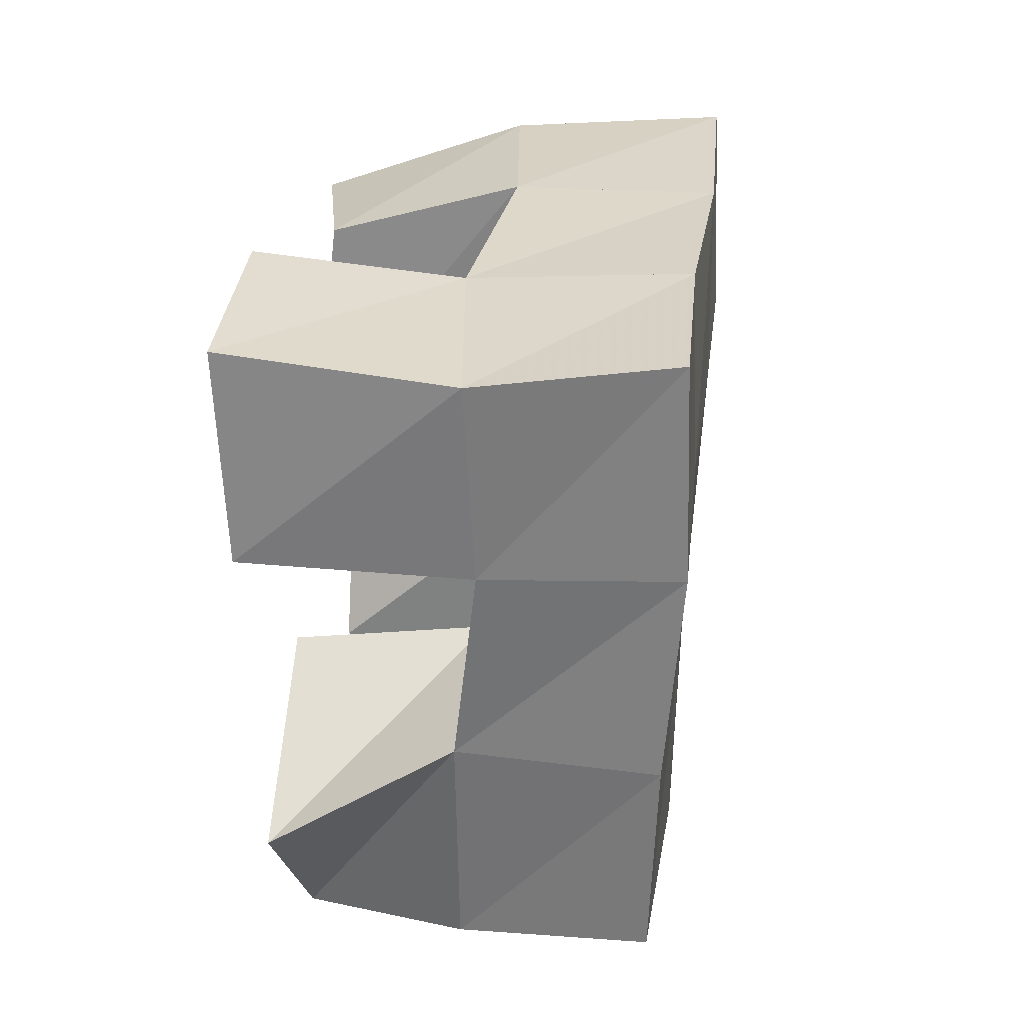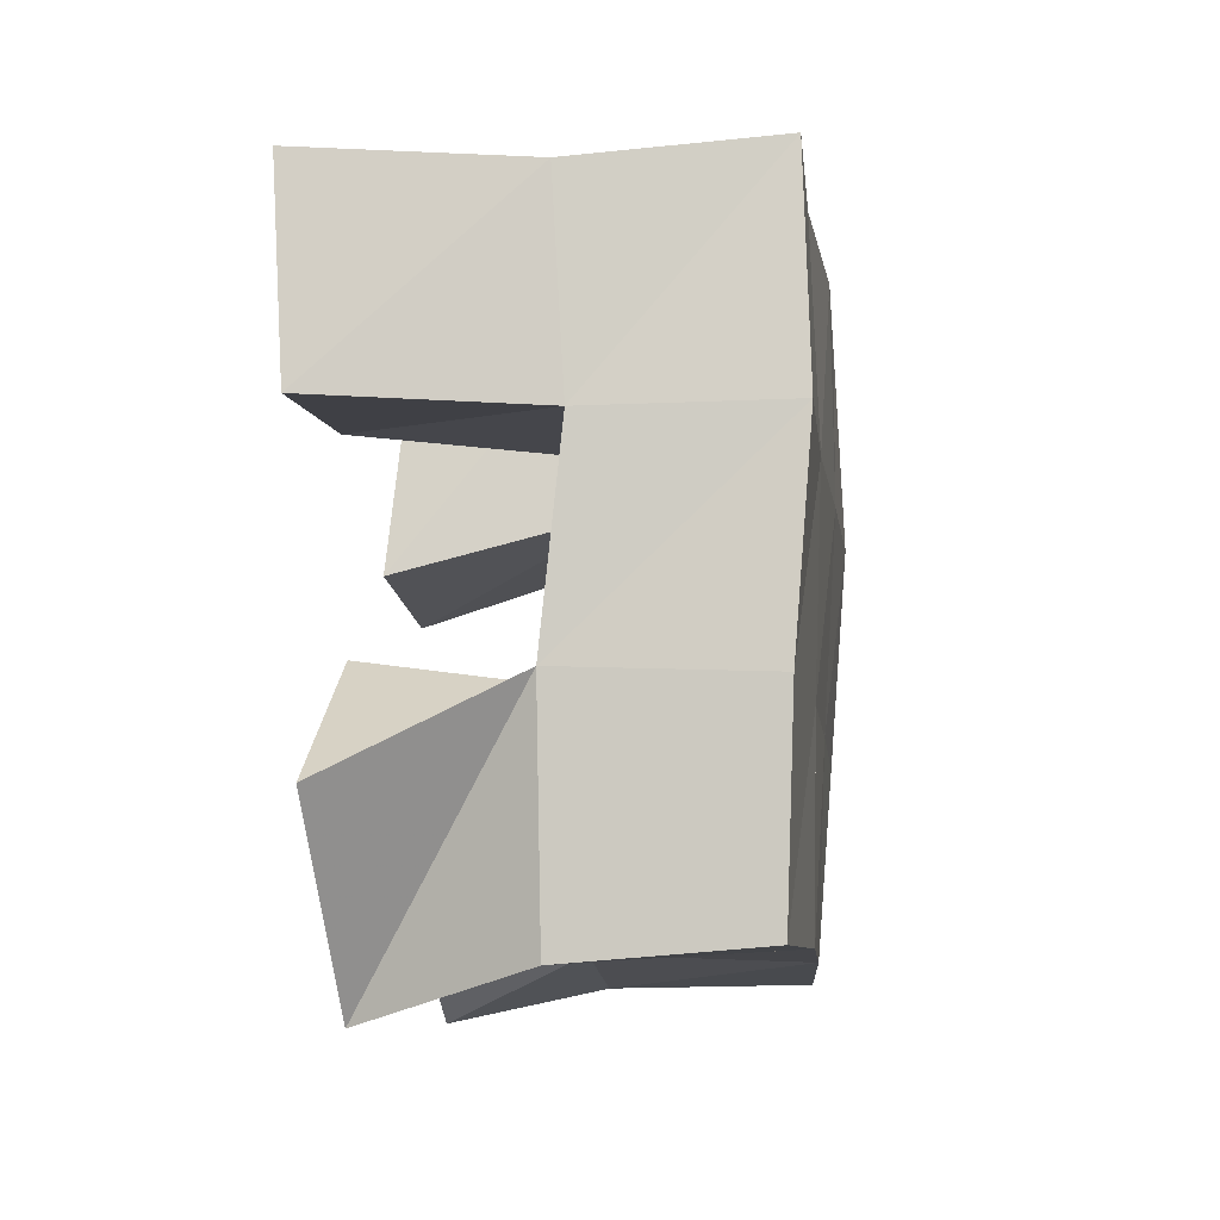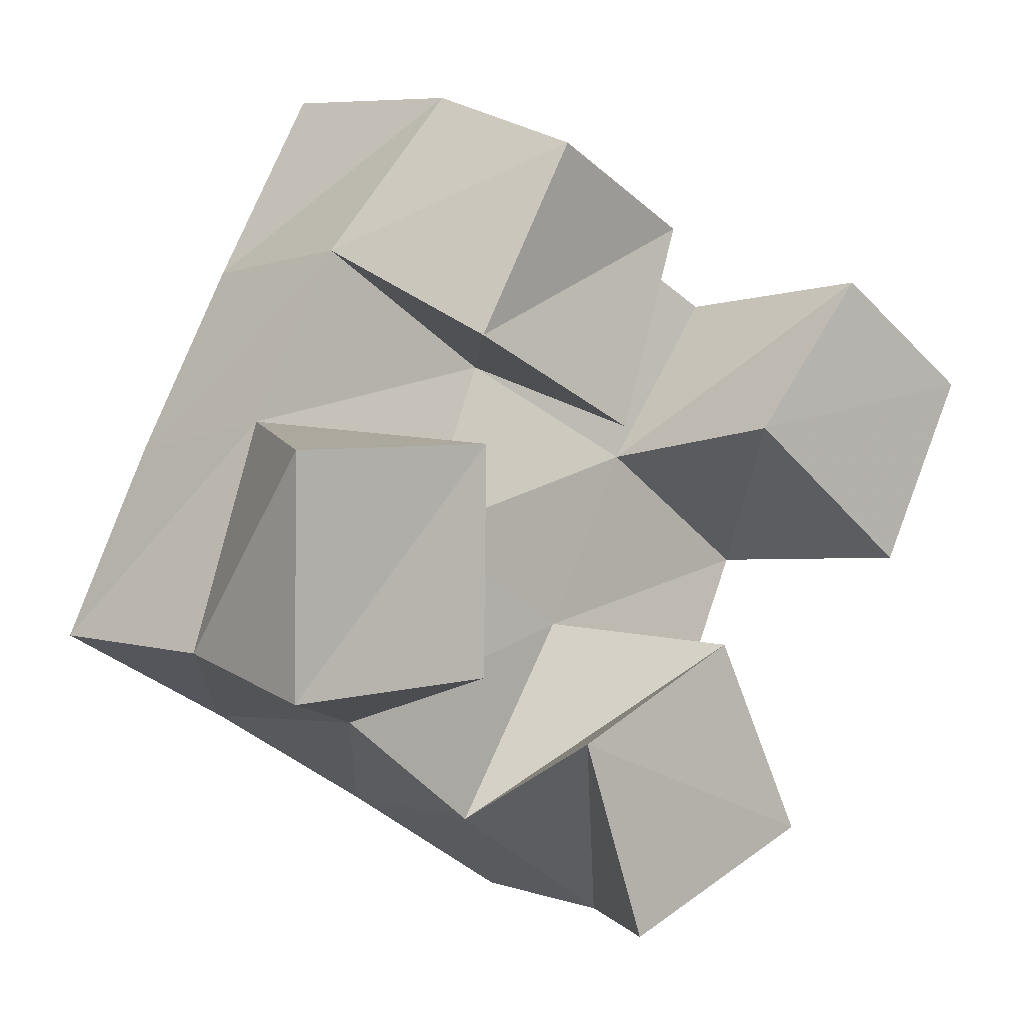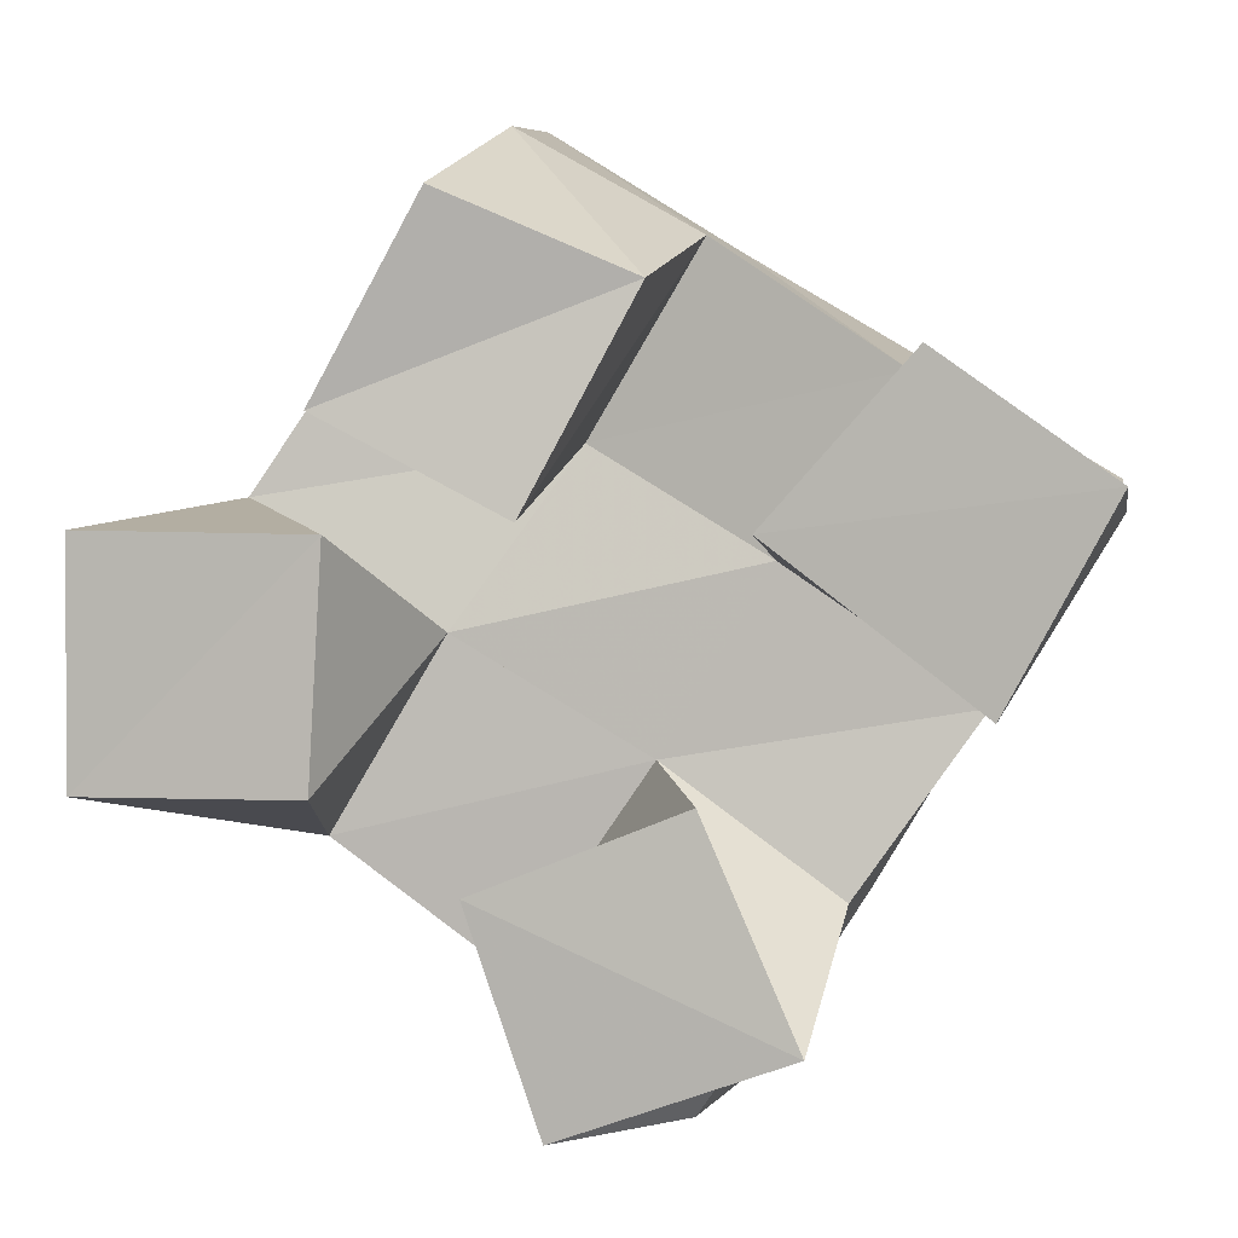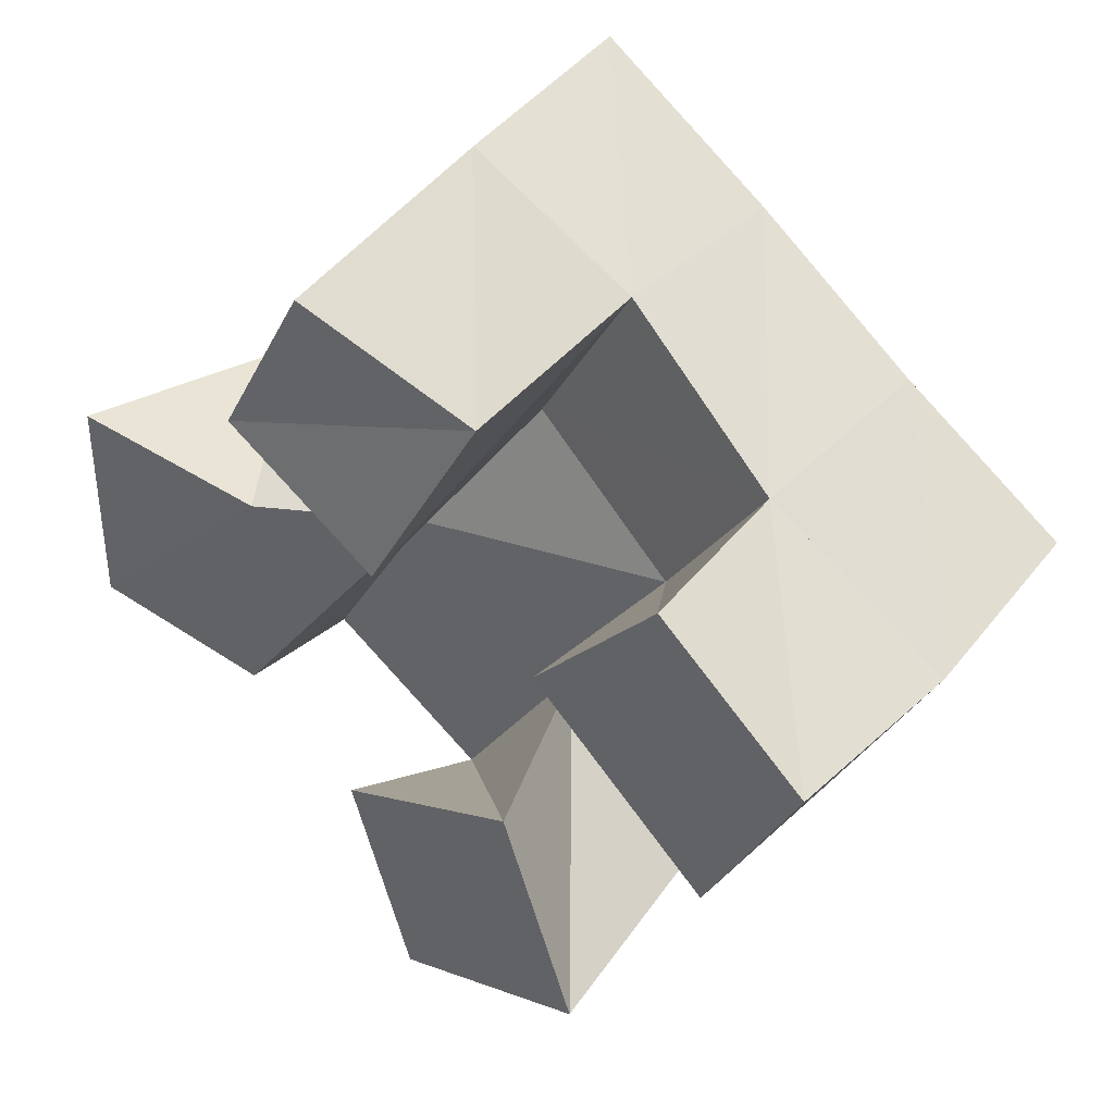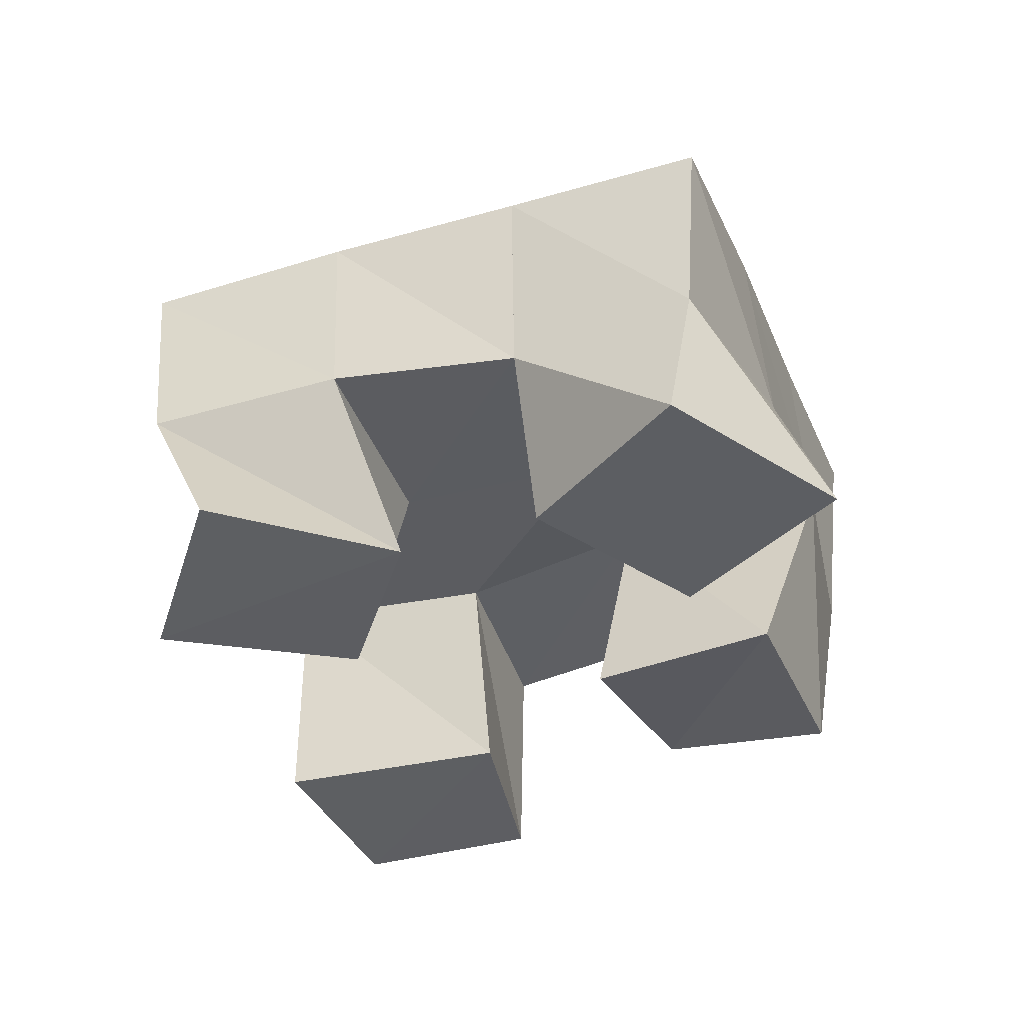
<metadata>
{"format":"obj","ext":"obj","renderer":"f3d","projection":"perspective","resolution":1024,"background":"white","views":[{"elev":-1.3,"azim":97.1,"up":"+Z"},{"elev":-41.4,"azim":97.5,"up":"+Z"},{"elev":4.1,"azim":-39.5,"up":"+Z"},{"elev":5.6,"azim":13.2,"up":"+Z"},{"elev":40.7,"azim":40.8,"up":"+Z"},{"elev":-39.7,"azim":-128.0,"up":"+Y"}]}
</metadata>
<code>
v 1.897 0.1 0.7245
v 1.919 0.1413 0.7206
v 1.949 0.1 0.7443
v 1.95 0.1444 0.7663
v 1.88 0.1 0.7726
v 1.879 0.1437 0.7485
v 1.927 0.1023 0.792
v 1.909 0.1464 0.7944
v 1.892 0.1 0.8463
v 1.892 0.1561 0.8595
v 1.915 0.1089 0.8931
v 1.918 0.1553 0.9027
v 1.849 0.1 0.8676
v 1.846 0.1538 0.8877
v 1.874 0.1 0.9111
v 1.878 0.1509 0.9252
v 1.849 0.1 0.7909
v 1.84 0.1389 0.777
v 1.852 0.1022 0.8433
v 1.865 0.1431 0.8202
v 1.798 0.1 0.7898
v 1.797 0.138 0.797
v 1.799 0.1 0.8435
v 1.82 0.1471 0.8478
v 1.984 0.1 0.8102
v 1.978 0.1533 0.8063
v 2.008 0.1001 0.8547
v 2.004 0.154 0.8467
v 1.938 0.1 0.8448
v 1.934 0.1497 0.836
v 1.97 0.1008 0.8809
v 1.961 0.1487 0.8752
v 1.922 0.187 0.7188
v 1.948 0.1922 0.7612
v 1.879 0.19 0.7471
v 1.906 0.1942 0.7879
v 1.836 0.1887 0.7731
v 1.862 0.194 0.8146
v 1.793 0.1851 0.7969
v 1.818 0.1935 0.8395
v 1.974 0.1998 0.8059
v 1.932 0.1994 0.8312
v 1.889 0.2005 0.8571
v 1.846 0.2012 0.8832
v 2.001 0.2017 0.851
v 1.96 0.2009 0.8755
v 1.916 0.2034 0.9005
v 1.872 0.2023 0.9273
f 1 2 4
f 3 1 4
f 2 6 8
f 4 2 8
f 6 5 7
f 8 6 7
f 5 1 3
f 7 5 3
f 8 7 3
f 4 8 3
f 2 1 5
f 6 2 5
f 9 10 12
f 11 9 12
f 10 14 16
f 12 10 16
f 14 13 15
f 16 14 15
f 13 9 11
f 15 13 11
f 16 15 11
f 12 16 11
f 10 9 13
f 14 10 13
f 17 18 20
f 19 17 20
f 18 22 24
f 20 18 24
f 22 21 23
f 24 22 23
f 21 17 19
f 23 21 19
f 24 23 19
f 20 24 19
f 18 17 21
f 22 18 21
f 25 26 28
f 27 25 28
f 26 30 32
f 28 26 32
f 30 29 31
f 32 30 31
f 29 25 27
f 31 29 27
f 32 31 27
f 28 32 27
f 26 25 29
f 30 26 29
f 2 33 34
f 4 2 34
f 33 35 36
f 34 33 36
f 35 6 8
f 36 35 8
f 6 2 4
f 8 6 4
f 36 8 4
f 34 36 4
f 33 2 6
f 35 33 6
f 6 35 36
f 8 6 36
f 35 37 38
f 36 35 38
f 37 18 20
f 38 37 20
f 18 6 8
f 20 18 8
f 38 20 8
f 36 38 8
f 35 6 18
f 37 35 18
f 18 37 38
f 20 18 38
f 37 39 40
f 38 37 40
f 39 22 24
f 40 39 24
f 22 18 20
f 24 22 20
f 40 24 20
f 38 40 20
f 37 18 22
f 39 37 22
f 4 34 41
f 26 4 41
f 34 36 42
f 41 34 42
f 36 8 30
f 42 36 30
f 8 4 26
f 30 8 26
f 42 30 26
f 41 42 26
f 34 4 8
f 36 34 8
f 8 36 42
f 30 8 42
f 36 38 43
f 42 36 43
f 38 20 10
f 43 38 10
f 20 8 30
f 10 20 30
f 43 10 30
f 42 43 30
f 36 8 20
f 38 36 20
f 20 38 43
f 10 20 43
f 38 40 44
f 43 38 44
f 40 24 14
f 44 40 14
f 24 20 10
f 14 24 10
f 44 14 10
f 43 44 10
f 38 20 24
f 40 38 24
f 26 41 45
f 28 26 45
f 41 42 46
f 45 41 46
f 42 30 32
f 46 42 32
f 30 26 28
f 32 30 28
f 46 32 28
f 45 46 28
f 41 26 30
f 42 41 30
f 30 42 46
f 32 30 46
f 42 43 47
f 46 42 47
f 43 10 12
f 47 43 12
f 10 30 32
f 12 10 32
f 47 12 32
f 46 47 32
f 42 30 10
f 43 42 10
f 10 43 47
f 12 10 47
f 43 44 48
f 47 43 48
f 44 14 16
f 48 44 16
f 14 10 12
f 16 14 12
f 48 16 12
f 47 48 12
f 43 10 14
f 44 43 14

</code>
